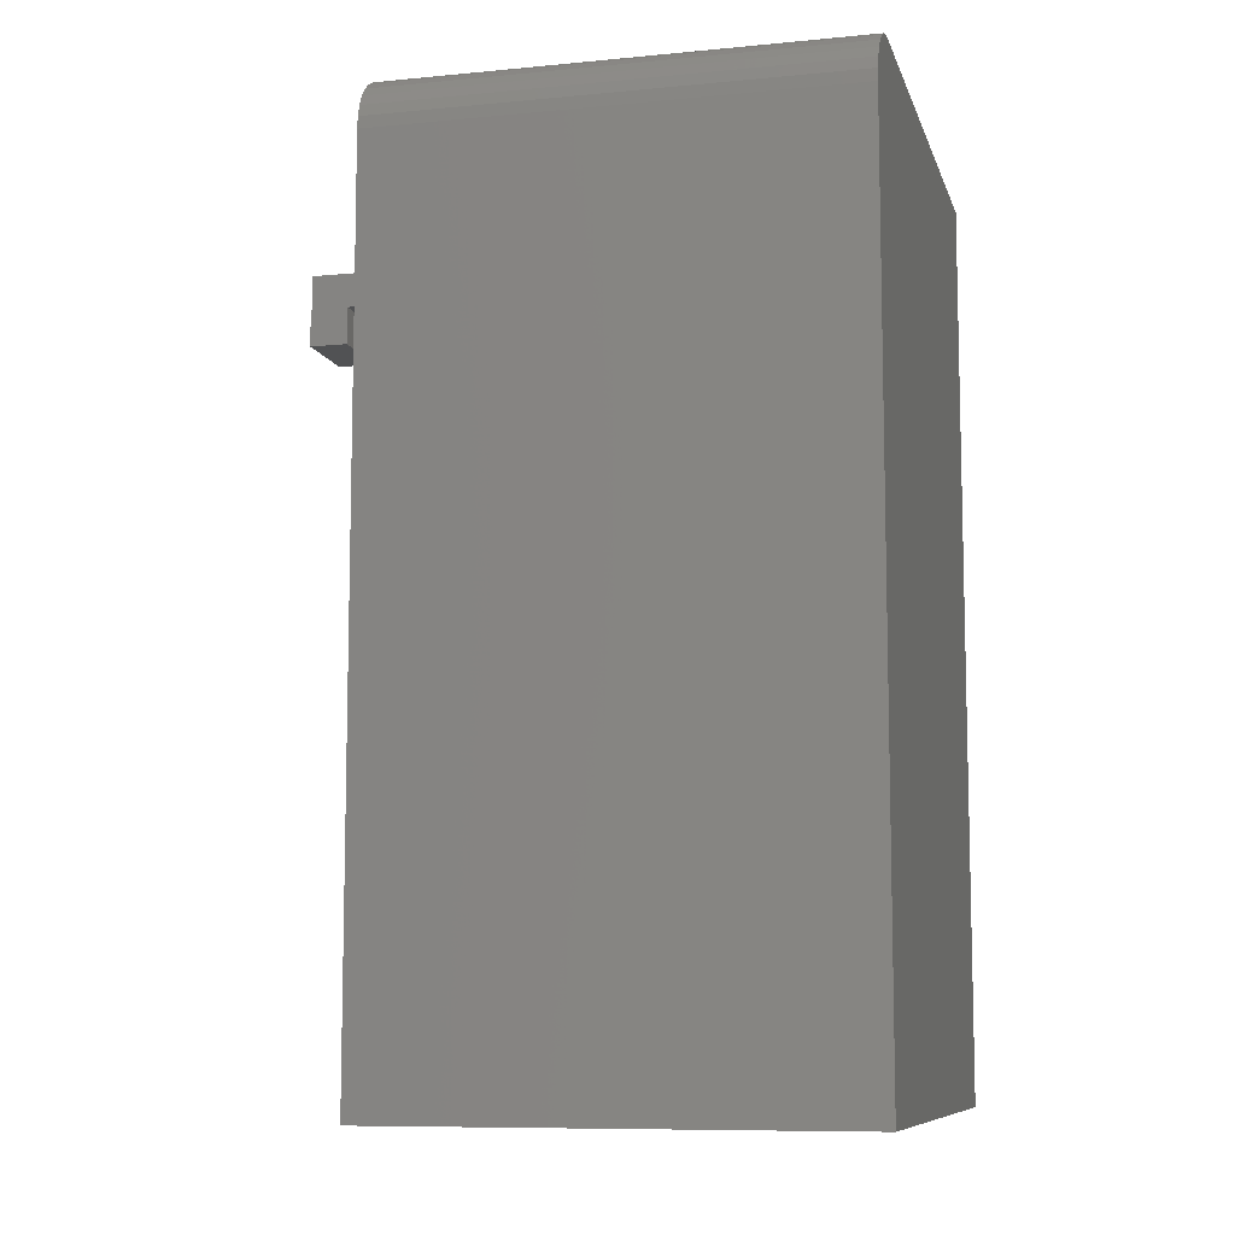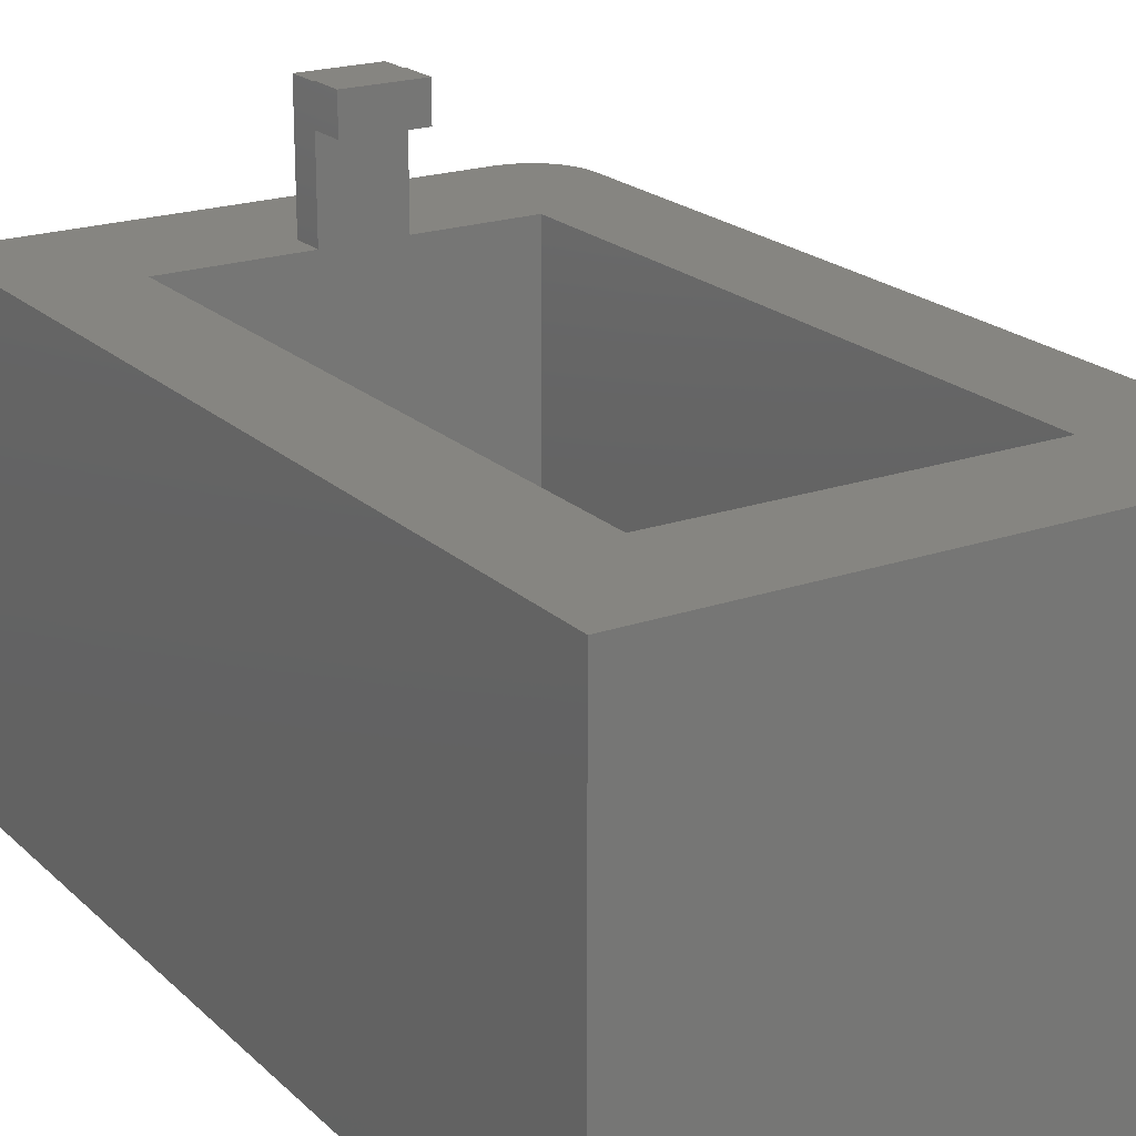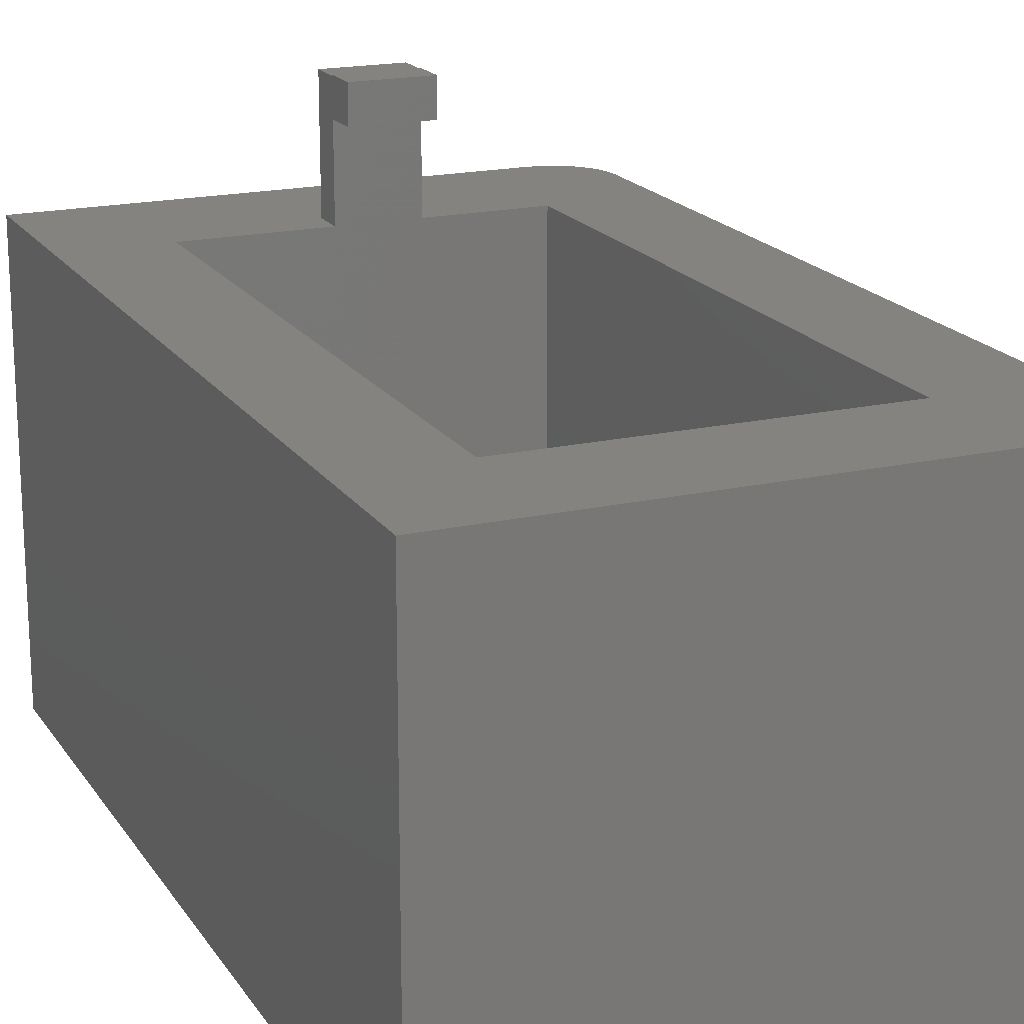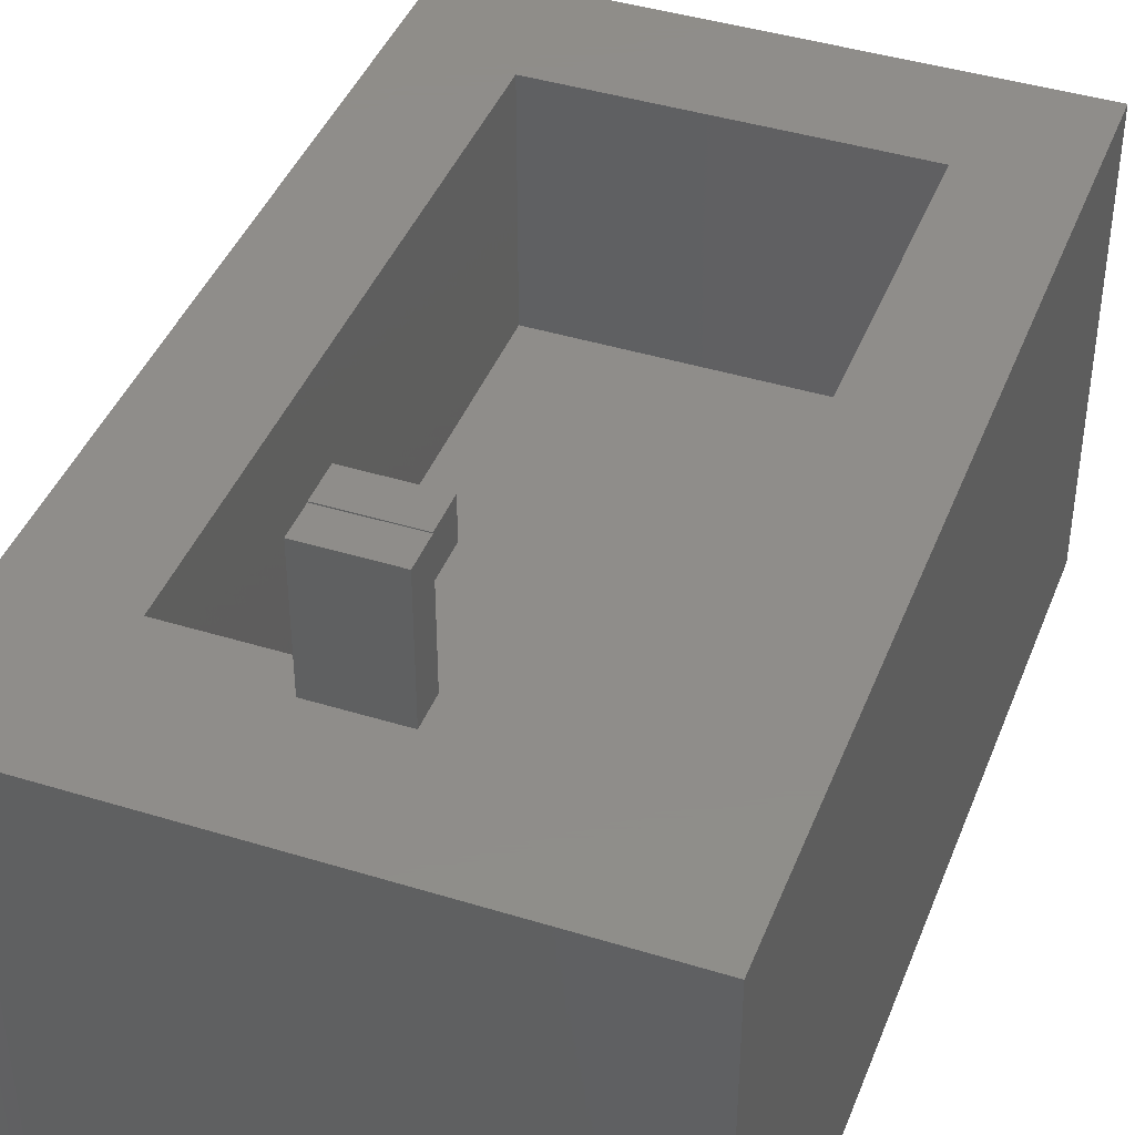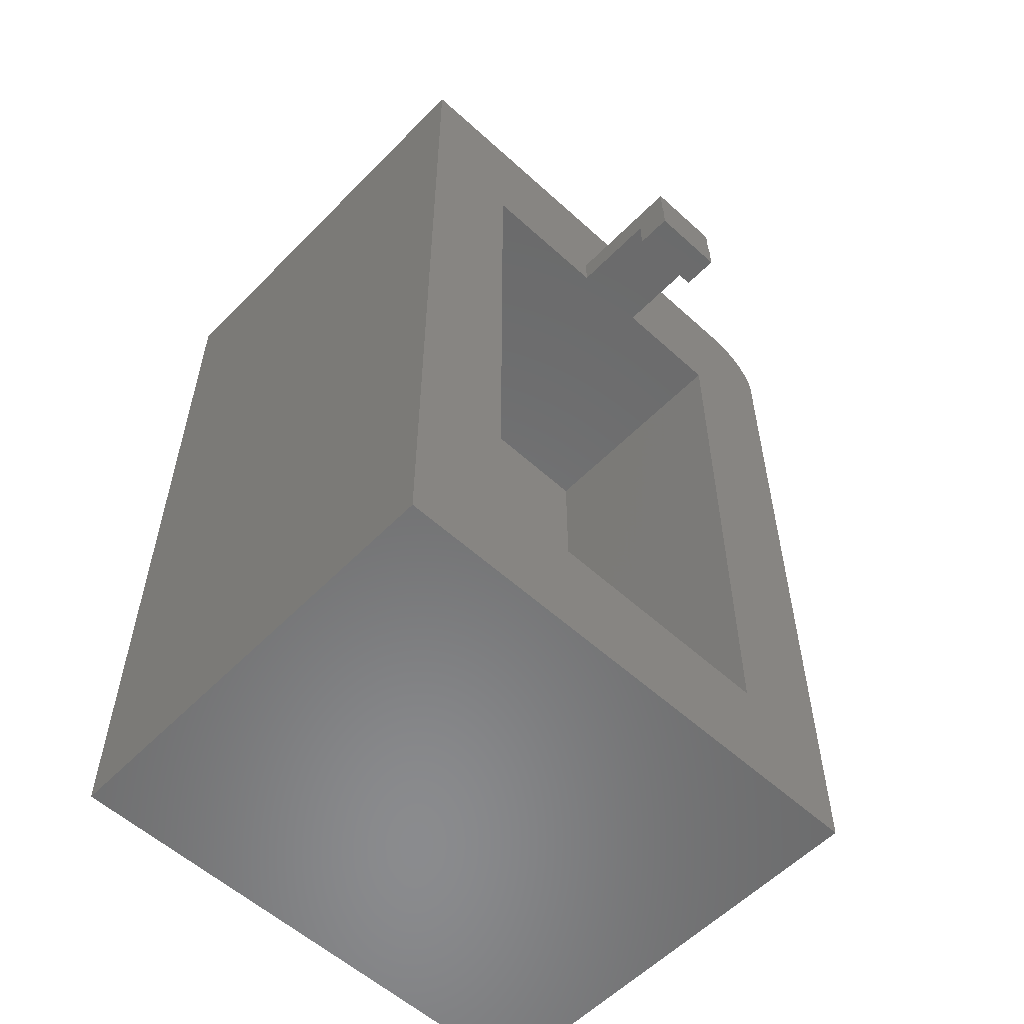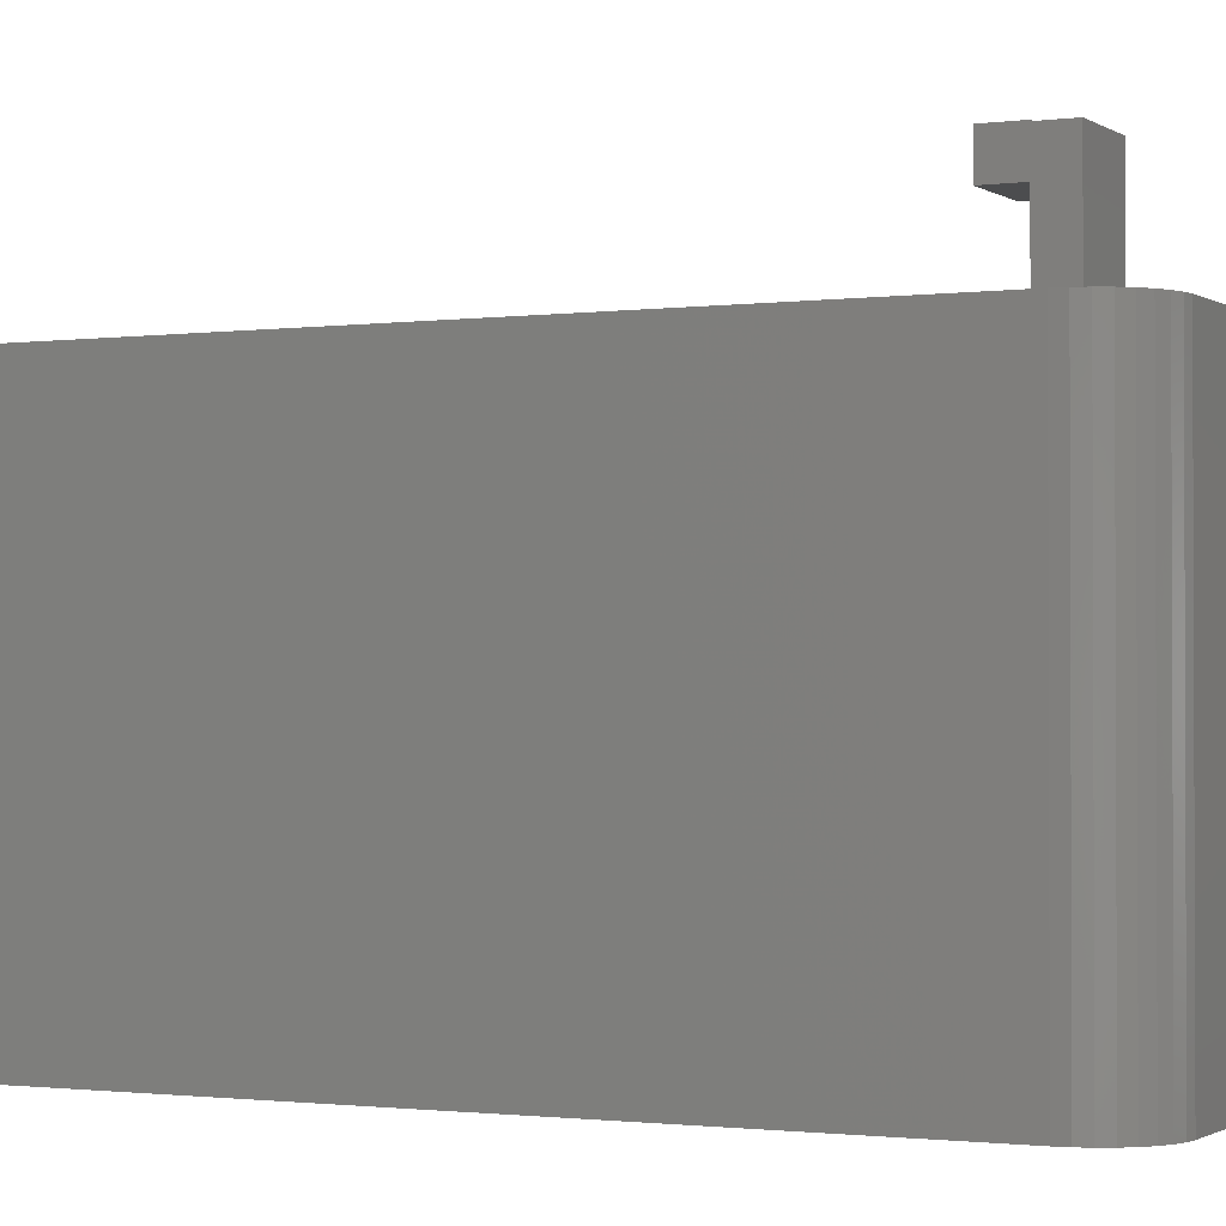
<metadata>
{"format":"stl","ext":"stl","renderer":"f3d","projection":"perspective","resolution":1024,"background":"white","views":[{"elev":-9.0,"azim":104.4,"up":"+Y"},{"elev":20.8,"azim":-32.1,"up":"+Z"},{"elev":18.7,"azim":-23.5,"up":"+Z"},{"elev":41.9,"azim":-159.6,"up":"+Z"},{"elev":-56.7,"azim":-43.5,"up":"+Y"},{"elev":-1.3,"azim":116.5,"up":"+Z"}]}
</metadata>
<code>
# stl→obj: 48 verts, 92 faces
v -0.1328 0.3516 0.7512
v -0.1328 0.3984 0.7512
v -0.1328 0.3984 0.75
v -0.1328 0.4412 0.5859
v -0.1328 0.3984 0.5859
v -0.1328 0.4412 0.75
v -0.1328 0.3984 0.7031
v -0.1328 0.3516 0.7031
v -0.03125 0.3984 0.75
v -0.03125 0.3984 0.7512
v -0.03125 0.3516 0.7512
v -0.03125 0.3516 0.7031
v -0.03125 0.3984 0.7031
v -0.03125 0.4412 0.75
v -0.03125 0.3984 0.5859
v -0.03125 0.4412 0.5859
v -0.3125 0.3984 0.5859
v -0.3125 0.3984 0.2812
v 0.1192 0.3984 0.2812
v 0.1192 0.3984 0.5859
v -0.4453 0.5938 0.5859
v -0.4453 -0.5781 0.5859
v -0.3125 -0.4219 0.5859
v 0.2578 0.5156 0.5859
v 0.2563 0.5309 0.5859
v 0.2519 0.5455 0.5859
v 0.2446 0.559 0.5859
v 0.2349 0.5709 0.5859
v 0.2231 0.5806 0.5859
v 0.2096 0.5878 0.5859
v 0.1949 0.5922 0.5859
v 0.1797 0.5938 0.5859
v 0.1192 -0.4219 0.5859
v 0.2578 -0.5781 0.5859
v -0.3125 -0.4219 0.2812
v 0.1192 -0.4219 0.2812
v -0.4453 0.5938 0
v 0.1797 0.5938 0
v 0.1949 0.5922 0
v 0.2096 0.5878 0
v 0.2231 0.5806 0
v 0.2349 0.5709 0
v 0.2446 0.559 0
v 0.2519 0.5455 0
v 0.2563 0.5309 0
v 0.2578 0.5156 0
v 0.2578 -0.5781 0
v -0.4453 -0.5781 0
f 1 2 3
f 4 5 6
f 6 5 7
f 6 7 3
f 3 7 8
f 3 8 1
f 9 10 11
f 9 11 12
f 9 12 13
f 9 13 14
f 13 15 14
f 14 15 16
f 11 10 1
f 1 10 2
f 8 12 1
f 1 12 11
f 3 2 9
f 9 2 10
f 5 17 18
f 5 18 15
f 5 15 13
f 5 13 7
f 19 20 18
f 18 20 15
f 3 9 6
f 6 9 14
f 8 7 12
f 12 7 13
f 17 5 4
f 17 4 21
f 17 21 22
f 17 22 23
f 24 25 26
f 24 26 27
f 24 27 28
f 24 28 29
f 24 29 30
f 24 30 31
f 24 31 32
f 24 32 16
f 24 16 15
f 24 15 20
f 24 20 33
f 24 33 34
f 33 23 34
f 34 23 22
f 4 16 21
f 21 16 32
f 16 4 14
f 14 4 6
f 18 17 35
f 35 17 23
f 36 33 19
f 19 33 20
f 35 23 36
f 36 23 33
f 35 36 18
f 18 36 19
f 37 38 39
f 37 39 40
f 37 40 41
f 37 41 42
f 37 42 43
f 37 43 44
f 37 44 45
f 37 45 46
f 37 46 47
f 37 47 48
f 32 38 21
f 21 38 37
f 34 47 24
f 24 47 46
f 38 32 39
f 39 32 31
f 39 31 40
f 40 31 30
f 40 30 41
f 41 30 29
f 41 29 42
f 42 29 28
f 42 28 43
f 43 28 27
f 43 27 44
f 44 27 26
f 44 26 45
f 45 26 25
f 45 25 46
f 46 25 24
f 21 37 22
f 22 37 48
f 22 48 34
f 34 48 47

</code>
